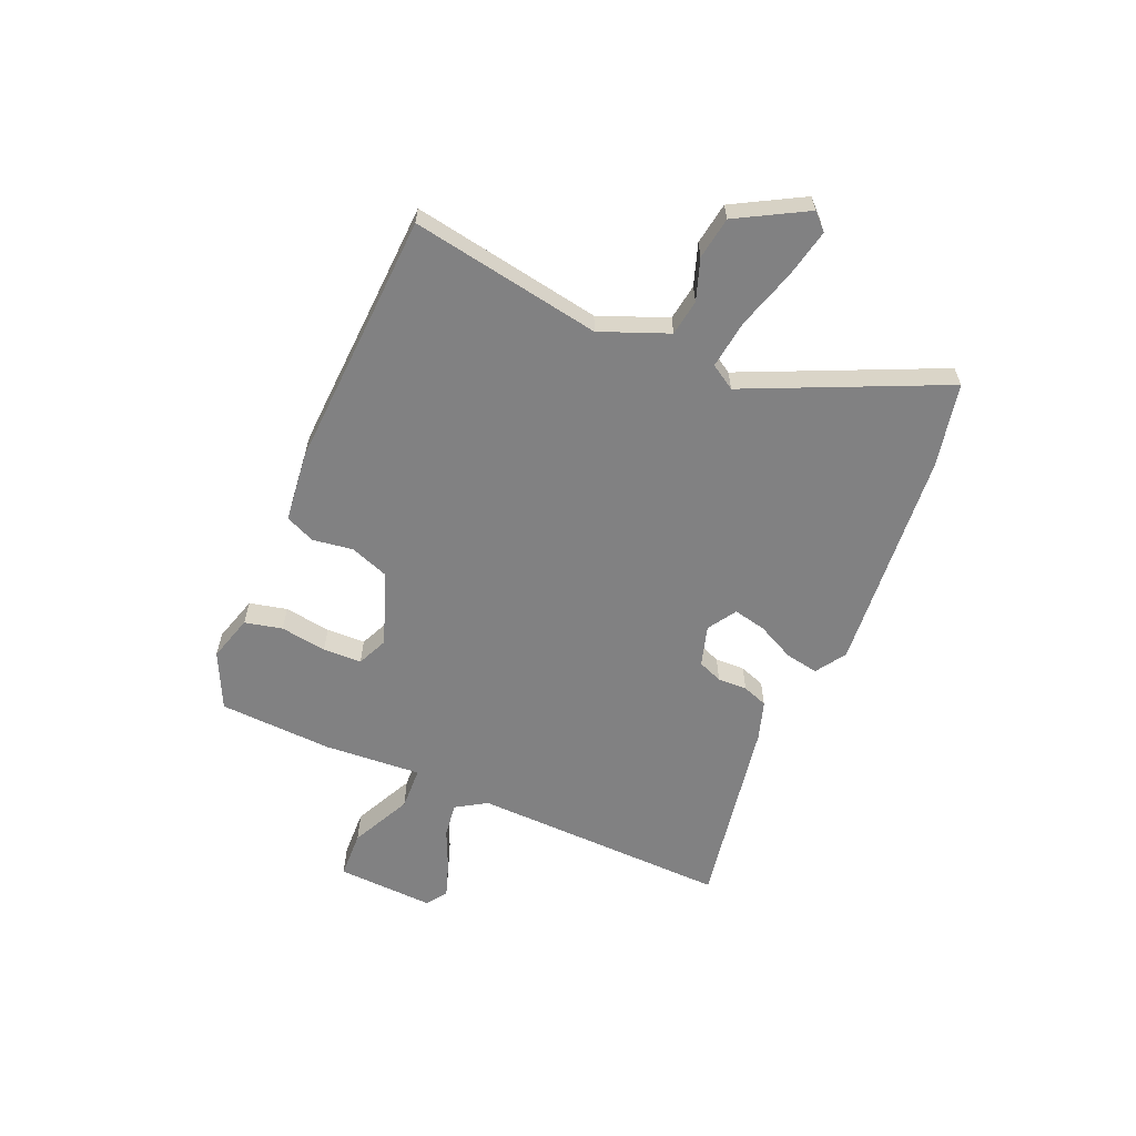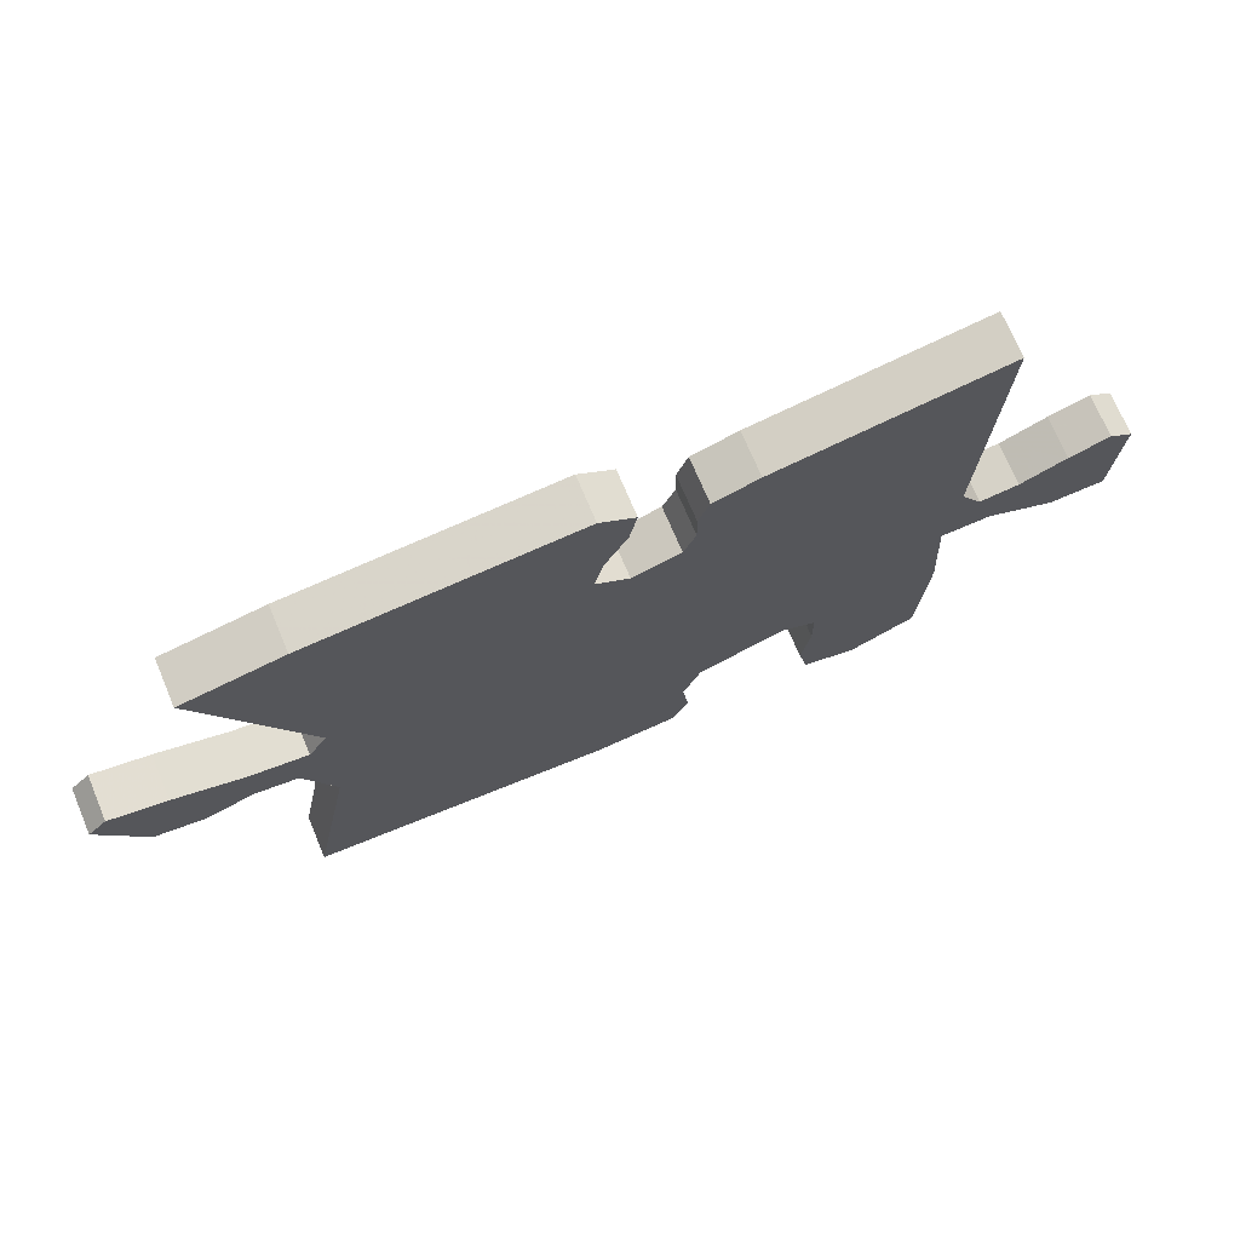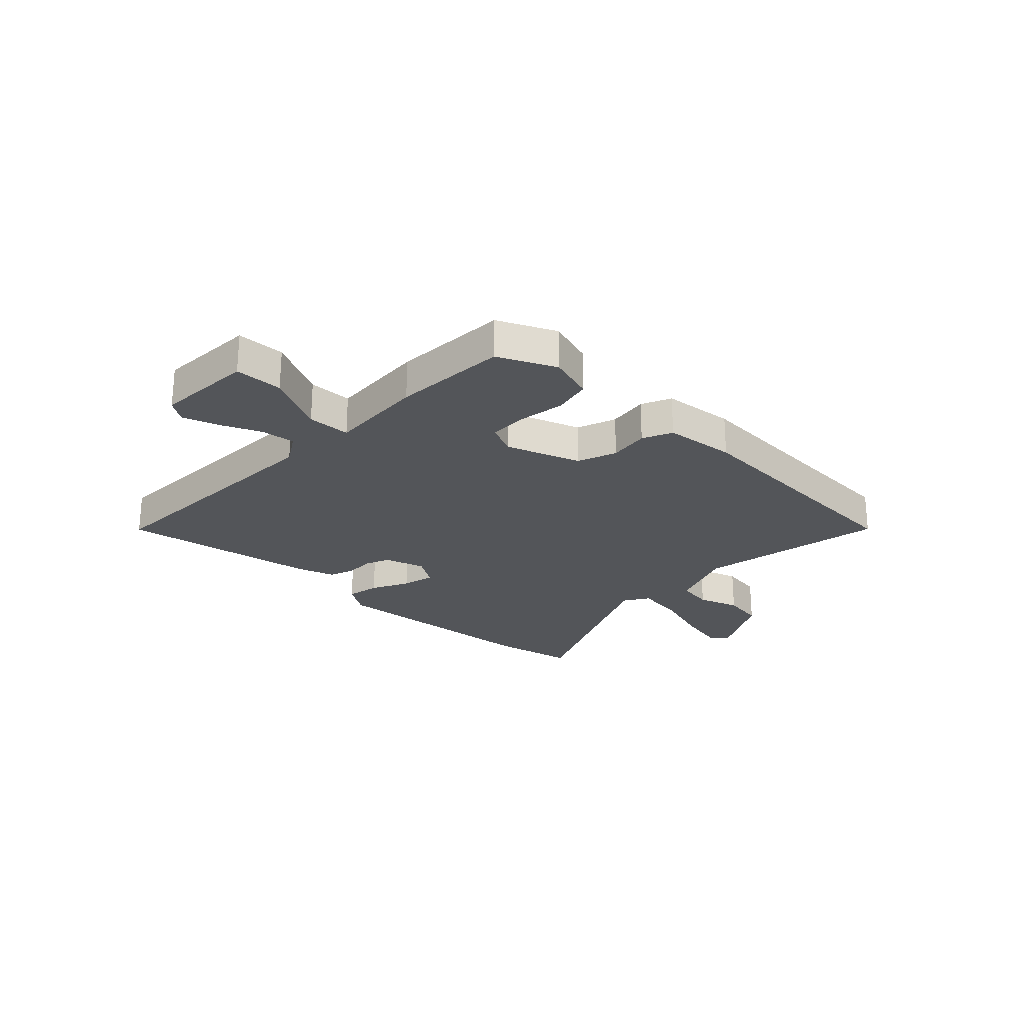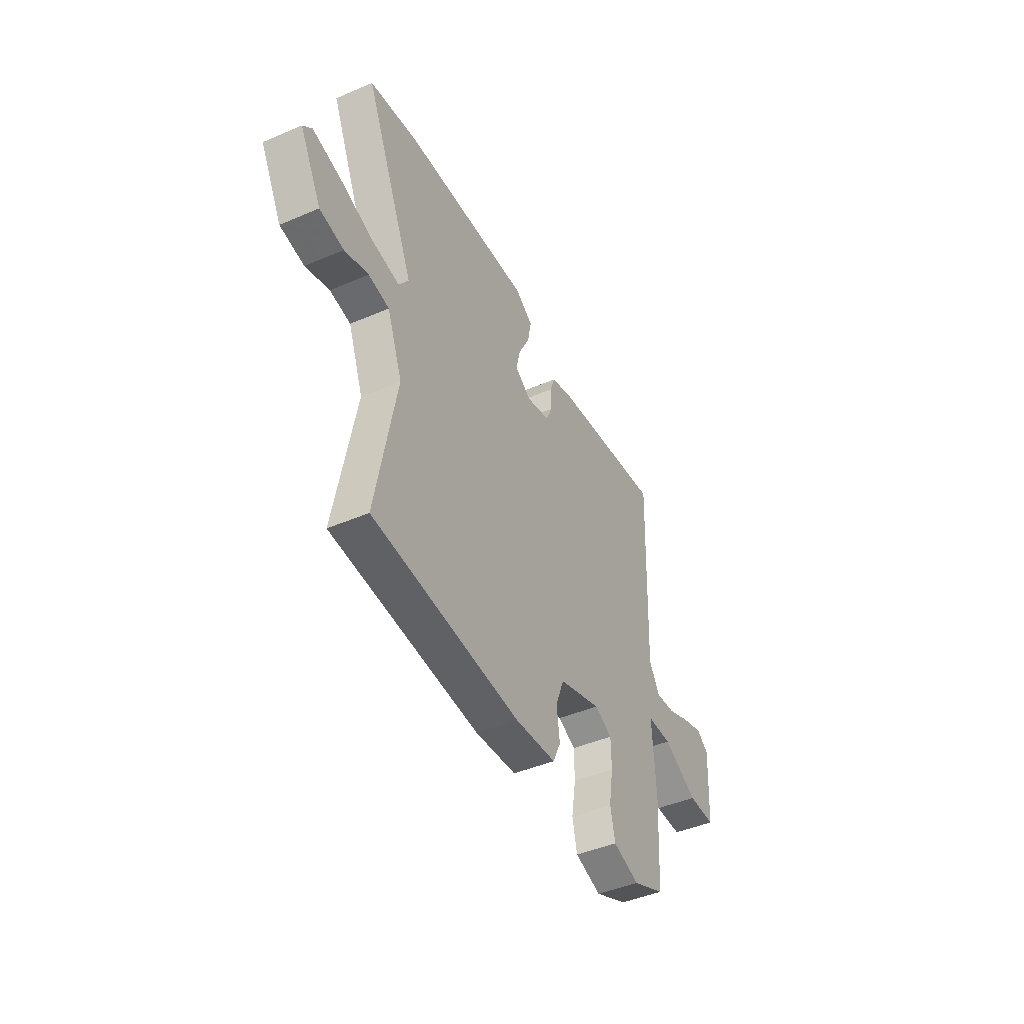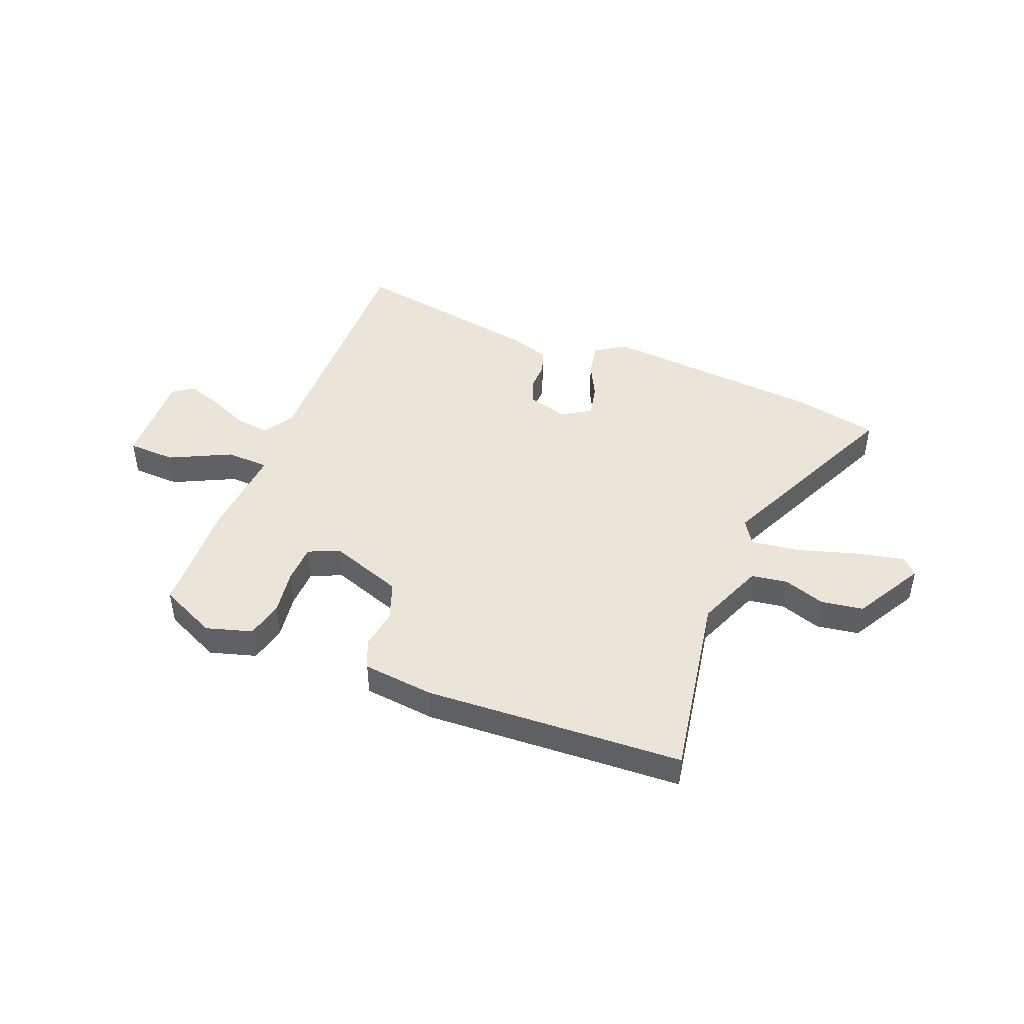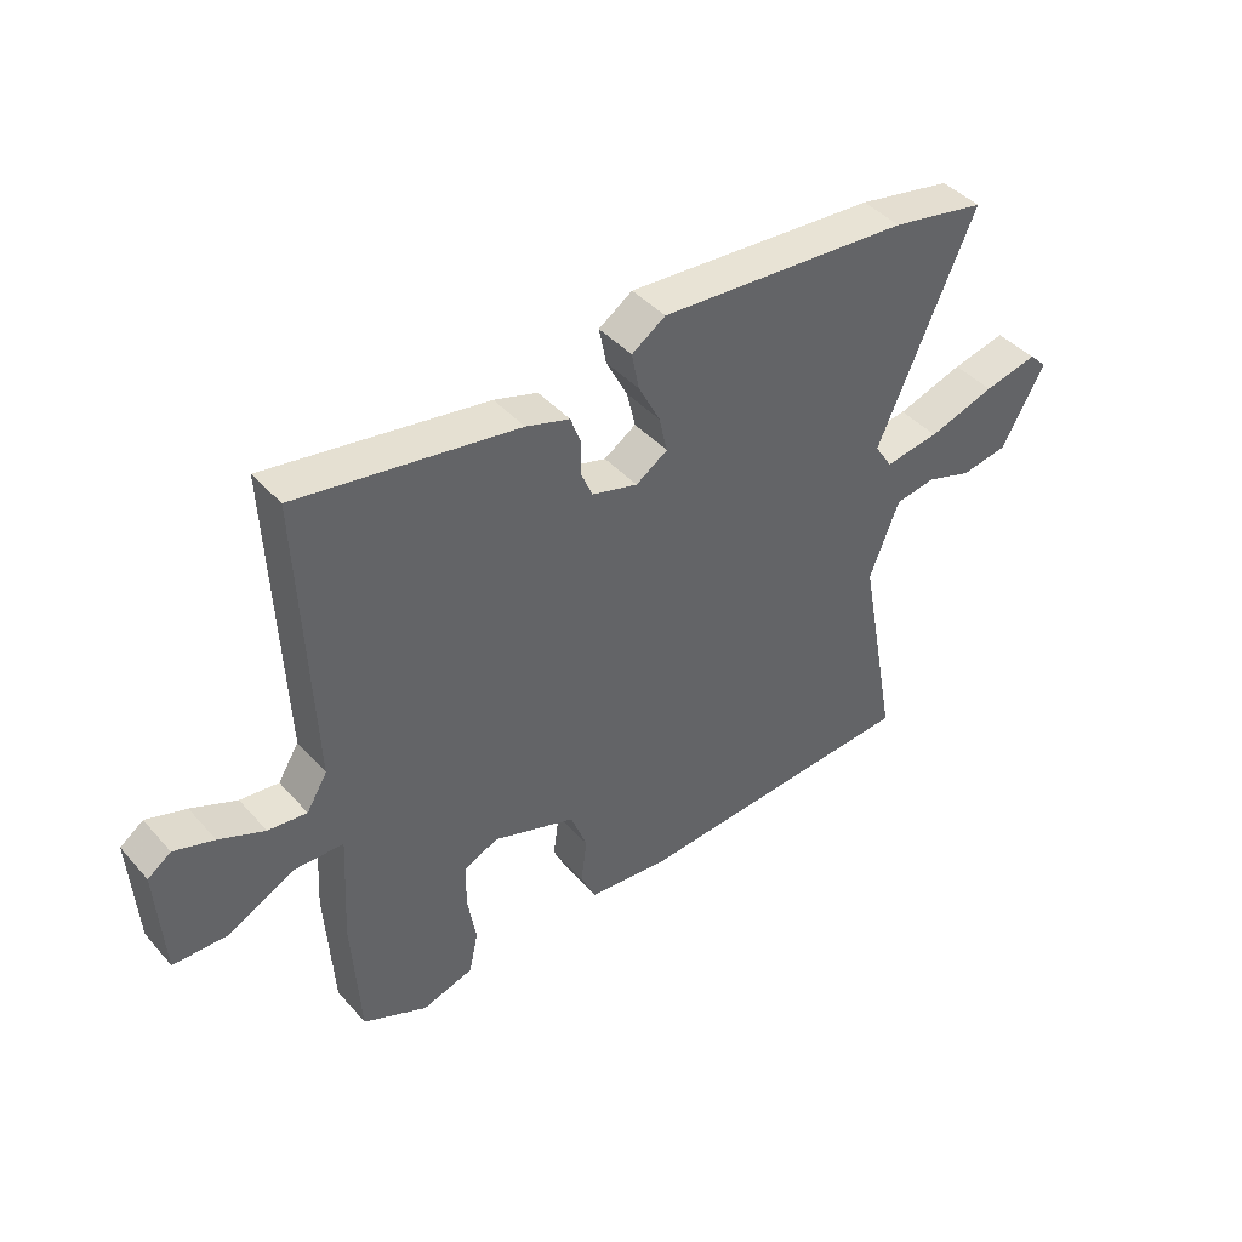
<metadata>
{"format":"obj","ext":"obj","renderer":"f3d","projection":"perspective","resolution":1024,"background":"white","views":[{"elev":-60.5,"azim":-112.5,"up":"+Y"},{"elev":71.9,"azim":-22.9,"up":"+Z"},{"elev":-24.5,"azim":136.6,"up":"+Y"},{"elev":-45.1,"azim":-63.6,"up":"+Z"},{"elev":44.9,"azim":-157.5,"up":"+Y"},{"elev":42.7,"azim":142.1,"up":"+Z"}]}
</metadata>
<code>
v -0.39 0.07 -0.507
v -0.567 0.07 -0.496
v -0.502 0.07 -0.149
v -0.55 0.07 -0.024
v -0.616 0.07 -0.013
v -0.692 0.07 -0.038
v -0.769 0.07 -0.025
v -0.838 0.07 0.103
v -0.809 0.07 0.132
v -0.721 0.07 0.112
v -0.612 0.07 0.077
v -0.523 0.07 0.064
v -0.494 0.07 0.109
v -0.652 0.07 0.47
v -0.498 0.07 0.5
v -0.088 0.07 0.53
v -0.033 0.07 0.493
v -0.045 0.07 0.432
v -0.08 0.07 0.364
v -0.094 0.07 0.304
v -0.042 0.07 0.27
v 0.033 0.07 0.291
v 0.052 0.07 0.336
v 0.051 0.07 0.39
v 0.068 0.07 0.436
v 0.139 0.07 0.458
v 0.498 0.07 0.516
v 0.479 0.07 0.042
v 0.513 0.07 -0.014
v 0.576 0.07 -0.007
v 0.65 0.07 0.025
v 0.715 0.07 0.046
v 0.753 0.07 0.019
v 0.742 0.07 -0.16
v 0.654 0.07 -0.162
v 0.543 0.07 -0.106
v 0.464 0.07 -0.108
v 0.474 0.07 -0.286
v 0.461 0.07 -0.496
v 0.356 0.07 -0.544
v 0.272 0.07 -0.518
v 0.257 0.07 -0.449
v 0.271 0.07 -0.364
v 0.27 0.07 -0.293
v 0.214 0.07 -0.267
v 0.078 0.07 -0.314
v 0.051 0.07 -0.385
v 0.061 0.07 -0.459
v 0.036 0.07 -0.513
v -0.095 0.07 -0.526
v -0.39 0 -0.507
v -0.567 0 -0.496
v -0.502 0 -0.149
v -0.55 0 -0.024
v -0.616 0 -0.013
v -0.692 0 -0.038
v -0.769 0 -0.025
v -0.838 0 0.103
v -0.809 0 0.132
v -0.721 0 0.112
v -0.612 0 0.077
v -0.523 0 0.064
v -0.494 0 0.109
v -0.652 0 0.47
v -0.498 0 0.5
v -0.088 0 0.53
v -0.033 0 0.493
v -0.045 0 0.432
v -0.08 0 0.364
v -0.094 0 0.304
v -0.042 0 0.27
v 0.033 0 0.291
v 0.052 0 0.336
v 0.051 0 0.39
v 0.068 0 0.436
v 0.139 0 0.458
v 0.498 0 0.516
v 0.479 0 0.042
v 0.513 0 -0.014
v 0.576 0 -0.007
v 0.65 0 0.025
v 0.715 0 0.046
v 0.753 0 0.019
v 0.742 0 -0.16
v 0.654 0 -0.162
v 0.543 0 -0.106
v 0.464 0 -0.108
v 0.474 0 -0.286
v 0.461 0 -0.496
v 0.356 0 -0.544
v 0.272 0 -0.518
v 0.257 0 -0.449
v 0.271 0 -0.364
v 0.27 0 -0.293
v 0.214 0 -0.267
v 0.078 0 -0.314
v 0.051 0 -0.385
v 0.061 0 -0.459
v 0.036 0 -0.513
v -0.095 0 -0.526
f 49 50 1
f 48 49 1
f 47 48 1
f 1 2 3
f 47 1 3
f 46 47 3
f 45 46 3 4
f 41 42 43
f 40 41 43
f 39 40 43
f 38 39 43
f 37 38 43
f 37 43 44
f 34 35 36
f 33 34 36
f 32 33 36
f 31 32 36
f 30 31 36
f 29 30 36 37
f 37 44 45
f 29 37 45
f 28 29 45
f 27 28 45
f 26 27 45
f 25 26 45
f 24 25 45
f 23 24 45
f 17 18 19
f 16 17 19
f 15 16 19
f 14 15 19
f 13 14 19
f 12 13 19 20
f 9 10 11
f 8 9 11
f 7 8 11
f 6 7 11
f 5 6 11
f 4 5 11 12
f 12 20 21
f 4 12 21
f 45 4 21
f 45 21 22
f 22 23 45
f 51 100 99
f 51 99 98
f 51 98 97
f 53 52 51
f 53 51 97
f 53 97 96
f 54 53 96 95
f 93 92 91
f 93 91 90
f 93 90 89
f 93 89 88
f 93 88 87
f 94 93 87
f 86 85 84
f 86 84 83
f 86 83 82
f 86 82 81
f 86 81 80
f 87 86 80 79
f 95 94 87
f 95 87 79
f 95 79 78
f 95 78 77
f 95 77 76
f 95 76 75
f 95 75 74
f 95 74 73
f 69 68 67
f 69 67 66
f 69 66 65
f 69 65 64
f 69 64 63
f 70 69 63 62
f 61 60 59
f 61 59 58
f 61 58 57
f 61 57 56
f 61 56 55
f 62 61 55 54
f 71 70 62
f 71 62 54
f 71 54 95
f 72 71 95
f 95 73 72
f 1 51 52 2
f 2 52 53 3
f 3 53 54 4
f 4 54 55 5
f 5 55 56 6
f 6 56 57 7
f 7 57 58 8
f 8 58 59 9
f 9 59 60 10
f 10 60 61 11
f 11 61 62 12
f 12 62 63 13
f 13 63 64 14
f 14 64 65 15
f 15 65 66 16
f 16 66 67 17
f 17 67 68 18
f 18 68 69 19
f 19 69 70 20
f 20 70 71 21
f 21 71 72 22
f 22 72 73 23
f 23 73 74 24
f 24 74 75 25
f 25 75 76 26
f 26 76 77 27
f 27 77 78 28
f 28 78 79 29
f 29 79 80 30
f 30 80 81 31
f 31 81 82 32
f 32 82 83 33
f 33 83 84 34
f 34 84 85 35
f 35 85 86 36
f 36 86 87 37
f 37 87 88 38
f 38 88 89 39
f 39 89 90 40
f 40 90 91 41
f 41 91 92 42
f 42 92 93 43
f 43 93 94 44
f 44 94 95 45
f 45 95 96 46
f 46 96 97 47
f 47 97 98 48
f 48 98 99 49
f 49 99 100 50
f 50 100 51 1

</code>
